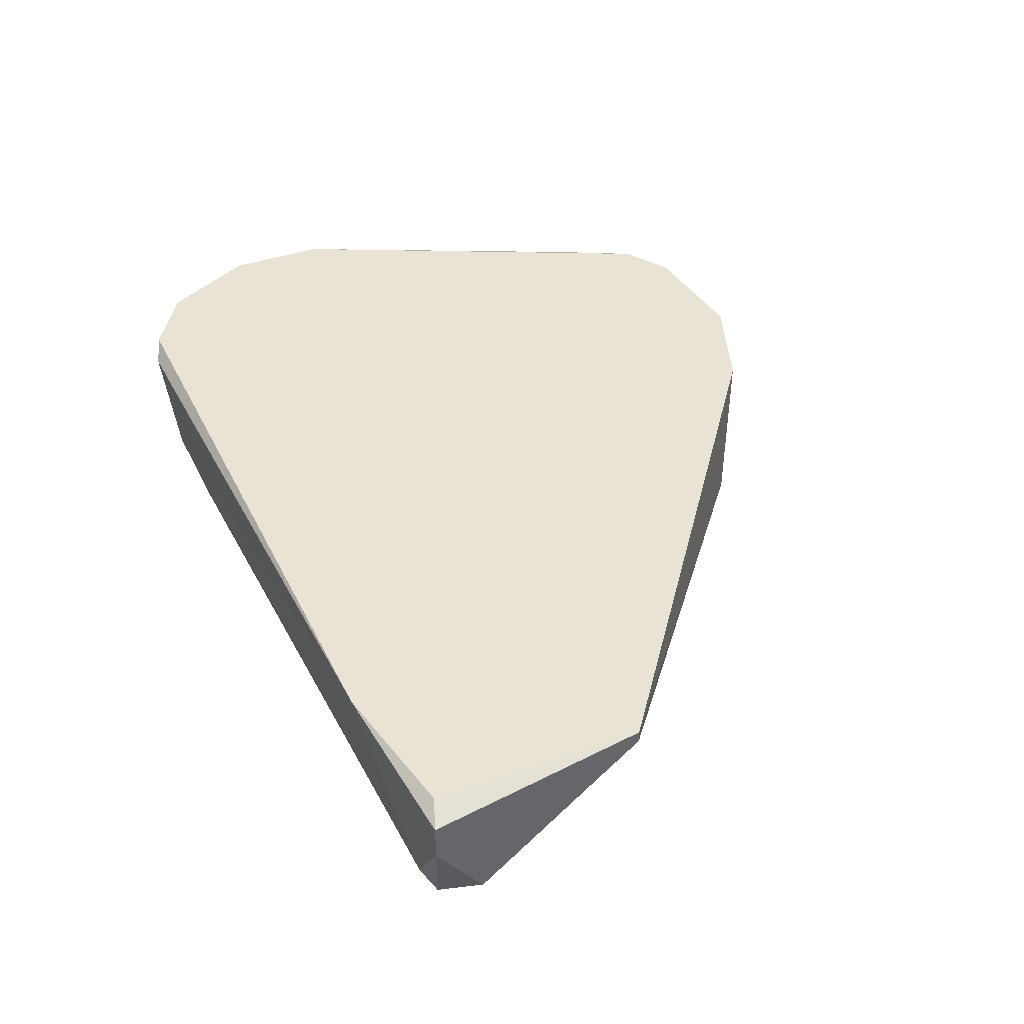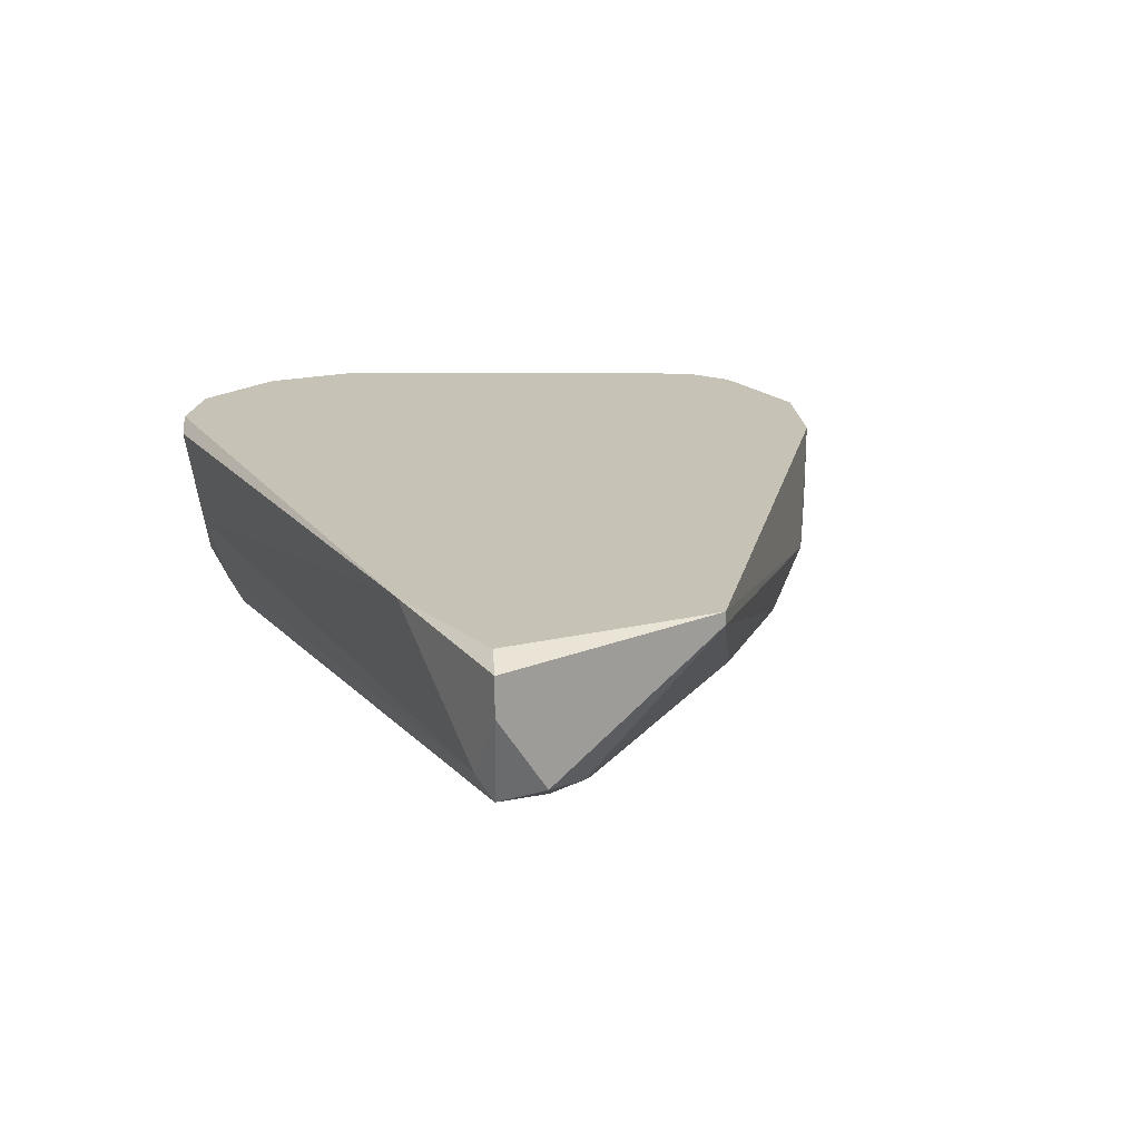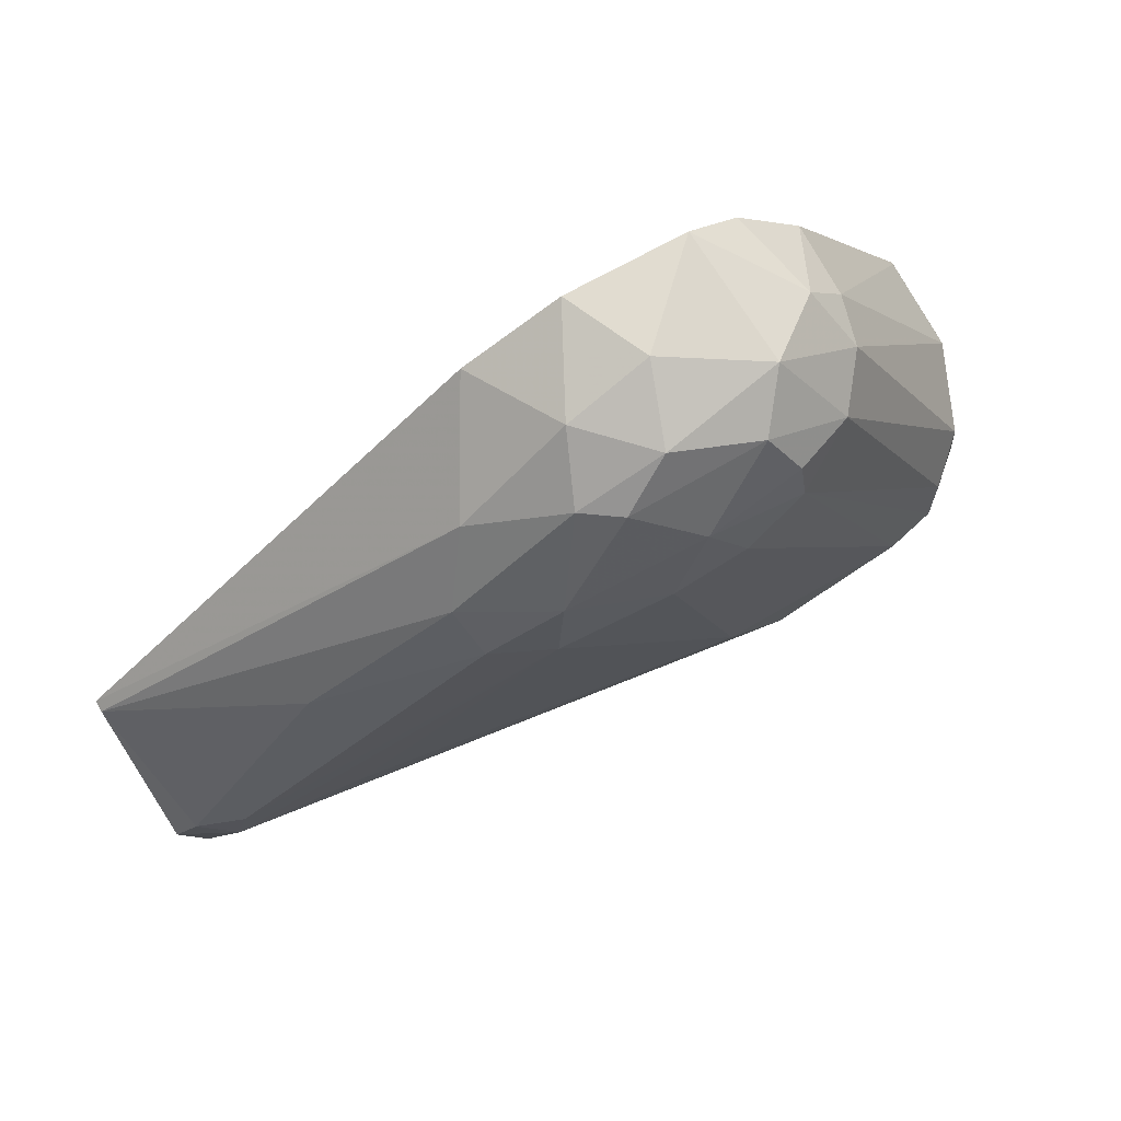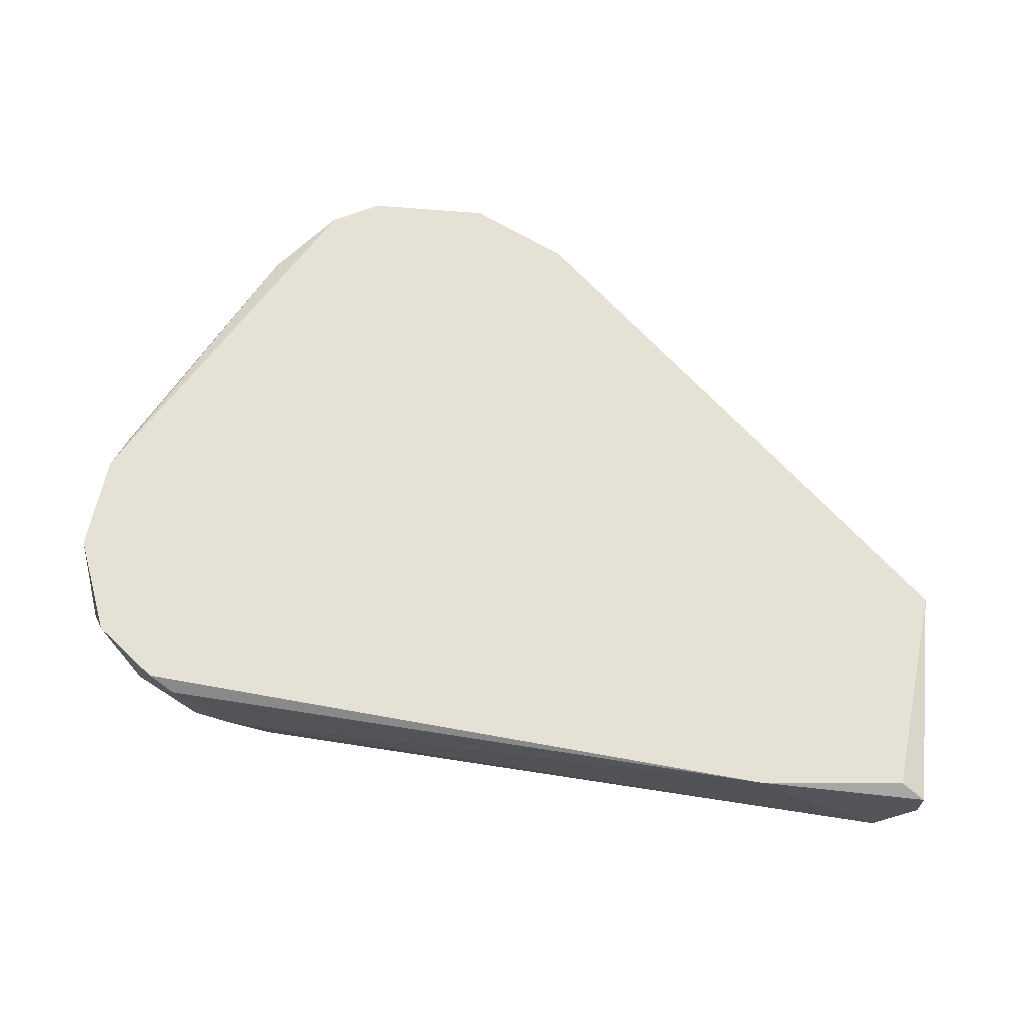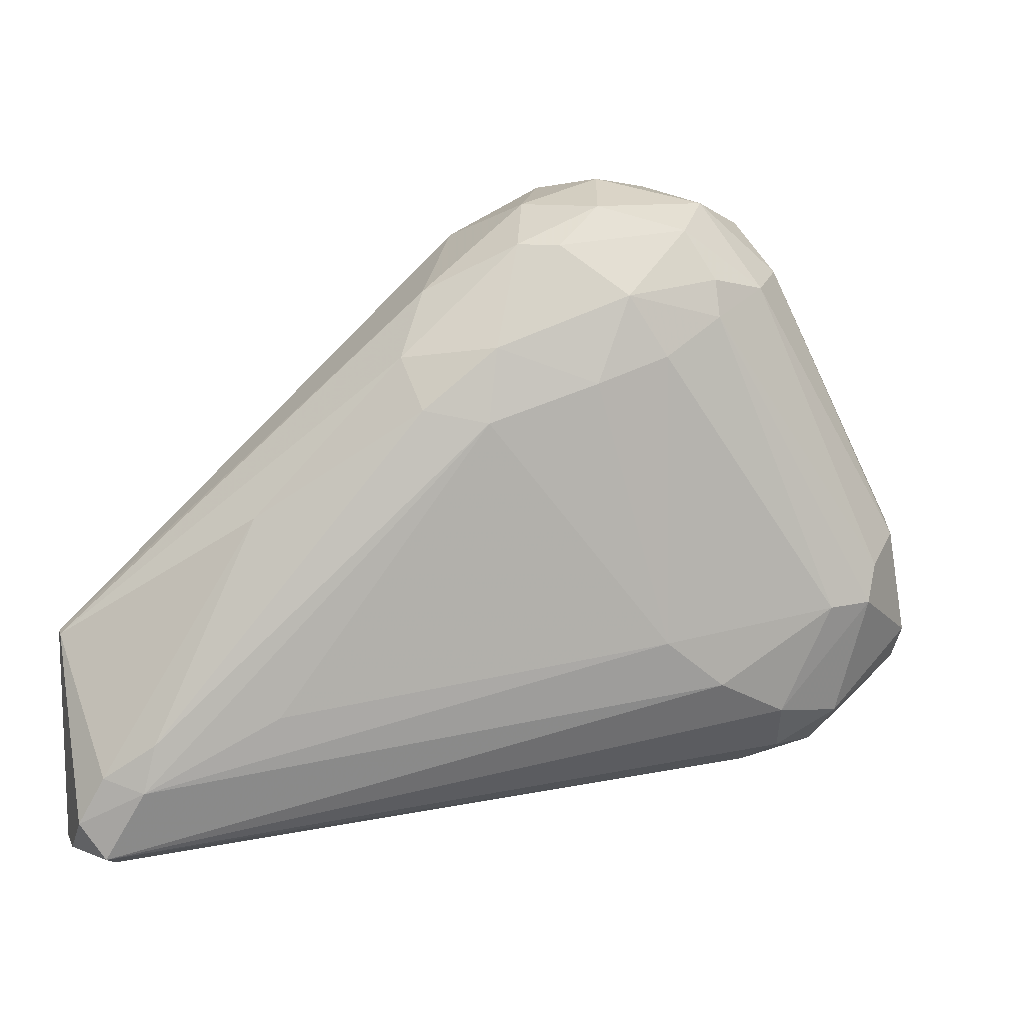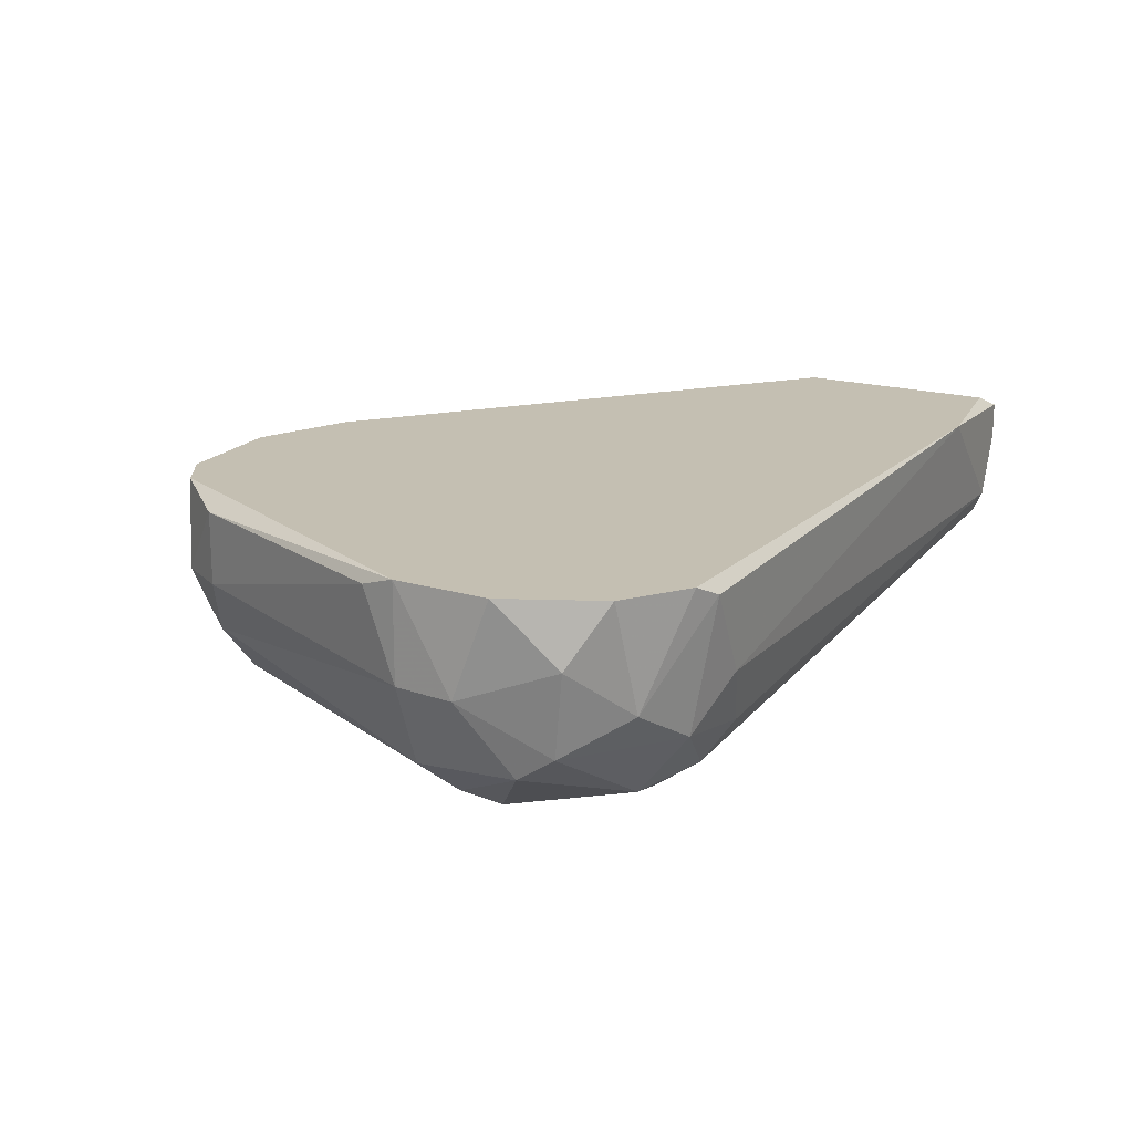
<metadata>
{"format":"obj","ext":"obj","renderer":"f3d","projection":"perspective","resolution":1024,"background":"white","views":[{"elev":41.1,"azim":-119.7,"up":"+Y"},{"elev":19.2,"azim":-120.8,"up":"+Y"},{"elev":74.8,"azim":-28.5,"up":"+Z"},{"elev":64.9,"azim":-175.0,"up":"+Y"},{"elev":10.9,"azim":-17.8,"up":"+Z"},{"elev":17.6,"azim":114.1,"up":"+Y"}]}
</metadata>
<code>
v 0.04002 -0.01722 -0.001002
v 0.04134 0.002628 -0.02217
v 0.04266 -0.01325 -0.01688
v 0.04266 0.001302 0.002966
v 0.04266 -0.01589 -0.0129
v 0.03472 0.002628 -0.02746
v 0.03472 -0.02251 -0.007616
v 0.04398 -0.007959 -0.001002
v 0.04398 -0.00399 -0.0182
v 0.04398 0.002628 -0.001002
v 0.03604 -0.02119 -0.003649
v -0.01025 -0.02119 0.01486
v 0.03868 -0.009282 -0.02349
v -0.05392 -0.0106 -0.02879
v -0.05392 0.001304 -0.01026
v -0.05392 0.001304 -0.03408
v -0.05392 -0.002669 -0.03408
v -0.05392 0.002628 -0.01026
v 0.02413 -0.006638 0.03471
v 0.02413 -0.02251 -0.01953
v 0.03207 -0.01325 -0.02614
v 0.03207 -0.01986 -0.02084
v 0.03207 0.001304 -0.02879
v 0.01752 -0.01192 0.03736
v 0.02545 -0.01854 -0.02482
v 0.02678 -0.007959 -0.02879
v 0.02678 -0.01192 0.02942
v 0.0281 -0.006638 0.02942
v 0.0281 0.001304 0.02942
v 0.01355 -0.01722 0.03471
v 0.02148 0.002628 0.03604
v 0.02942 -0.02383 -0.007616
v 0.0228 -0.01722 0.0281
v 0.0228 -0.01457 -0.02746
v 0.01619 -0.01986 0.02942
v 0.01619 0.002628 0.03868
v 0.01619 -0.02119 0.02545
v 0.01619 -0.02383 -0.01556
v -0.01819 -0.01457 0.02148
v -0.01687 -0.01854 0.01619
v -0.01422 -0.009285 0.0281
v -0.004967 -0.01457 0.03338
v -0.03539 0.002628 -0.03408
v -0.03407 -0.01192 0.004278
v 0.005611 -0.02119 0.0281
v -0.04994 -0.009285 -0.03408
v -0.03275 -0.01722 -0.01688
v -0.00894 -0.01986 0.0228
v -0.001004 -0.01722 0.03338
v 0.006932 -0.006638 0.04001
v 0.04531 -0.007959 -0.007616
v 0.04531 0.002628 -0.01158
v -0.007619 0.002628 0.03338
v -0.0473 -0.01457 -0.02482
v 0.001638 -0.02251 0.01884
v 0.009574 -0.02251 0.02148
v 0.009574 -0.02383 -0.01026
v -0.04598 -0.01457 -0.01953
v 0.002959 0.002628 0.03868
v 0.00428 -0.01457 0.03736
v -0.05127 0.002628 -0.03275
v -0.05127 -0.01192 -0.02349
v -0.05127 -0.01192 -0.03275
v -0.002335 -0.007959 0.03736
f 54 57 47
f 16 17 18
f 36 6 18
f 6 36 52
f 36 18 53
f 17 16 43
f 18 6 43
f 24 33 27
f 1 8 27
f 33 1 27
f 64 53 41
f 53 18 41
f 52 36 10
f 63 17 46
f 17 43 46
f 43 26 46
f 63 38 54
f 12 58 54
f 38 57 54
f 18 17 14
f 17 63 14
f 63 54 14
f 57 38 32
f 56 57 32
f 24 36 50
f 58 12 40
f 44 58 40
f 39 44 40
f 38 63 20
f 22 7 20
f 25 22 20
f 63 25 20
f 32 38 20
f 7 32 20
f 41 18 15
f 39 41 15
f 44 39 15
f 18 14 15
f 6 52 2
f 13 6 2
f 53 64 59
f 36 53 59
f 64 50 59
f 50 36 59
f 25 63 34
f 63 46 34
f 46 26 34
f 43 6 23
f 26 43 23
f 6 13 23
f 50 64 60
f 24 50 60
f 36 24 19
f 24 27 19
f 7 22 5
f 22 3 5
f 3 22 21
f 22 25 21
f 13 3 21
f 25 34 21
f 34 26 21
f 26 23 21
f 23 13 21
f 16 18 61
f 43 16 61
f 18 43 61
f 54 58 62
f 58 44 62
f 14 54 62
f 44 15 62
f 15 14 62
f 8 1 51
f 10 8 51
f 52 10 51
f 5 3 51
f 1 5 51
f 45 49 48
f 40 12 48
f 39 40 48
f 12 57 55
f 57 56 55
f 56 45 55
f 45 48 55
f 48 12 55
f 3 13 9
f 2 52 9
f 13 2 9
f 52 51 9
f 51 3 9
f 45 56 37
f 33 35 37
f 35 45 37
f 56 32 37
f 32 7 37
f 27 8 28
f 29 19 28
f 19 27 28
f 8 10 4
f 10 29 4
f 28 8 4
f 29 28 4
f 33 24 30
f 49 45 30
f 35 33 30
f 45 35 30
f 60 49 30
f 24 60 30
f 1 33 11
f 7 5 11
f 5 1 11
f 33 37 11
f 37 7 11
f 10 36 31
f 29 10 31
f 36 19 31
f 19 29 31
f 41 39 42
f 64 41 42
f 60 64 42
f 49 60 42
f 39 48 42
f 48 49 42
f 57 12 47
f 12 54 47

</code>
